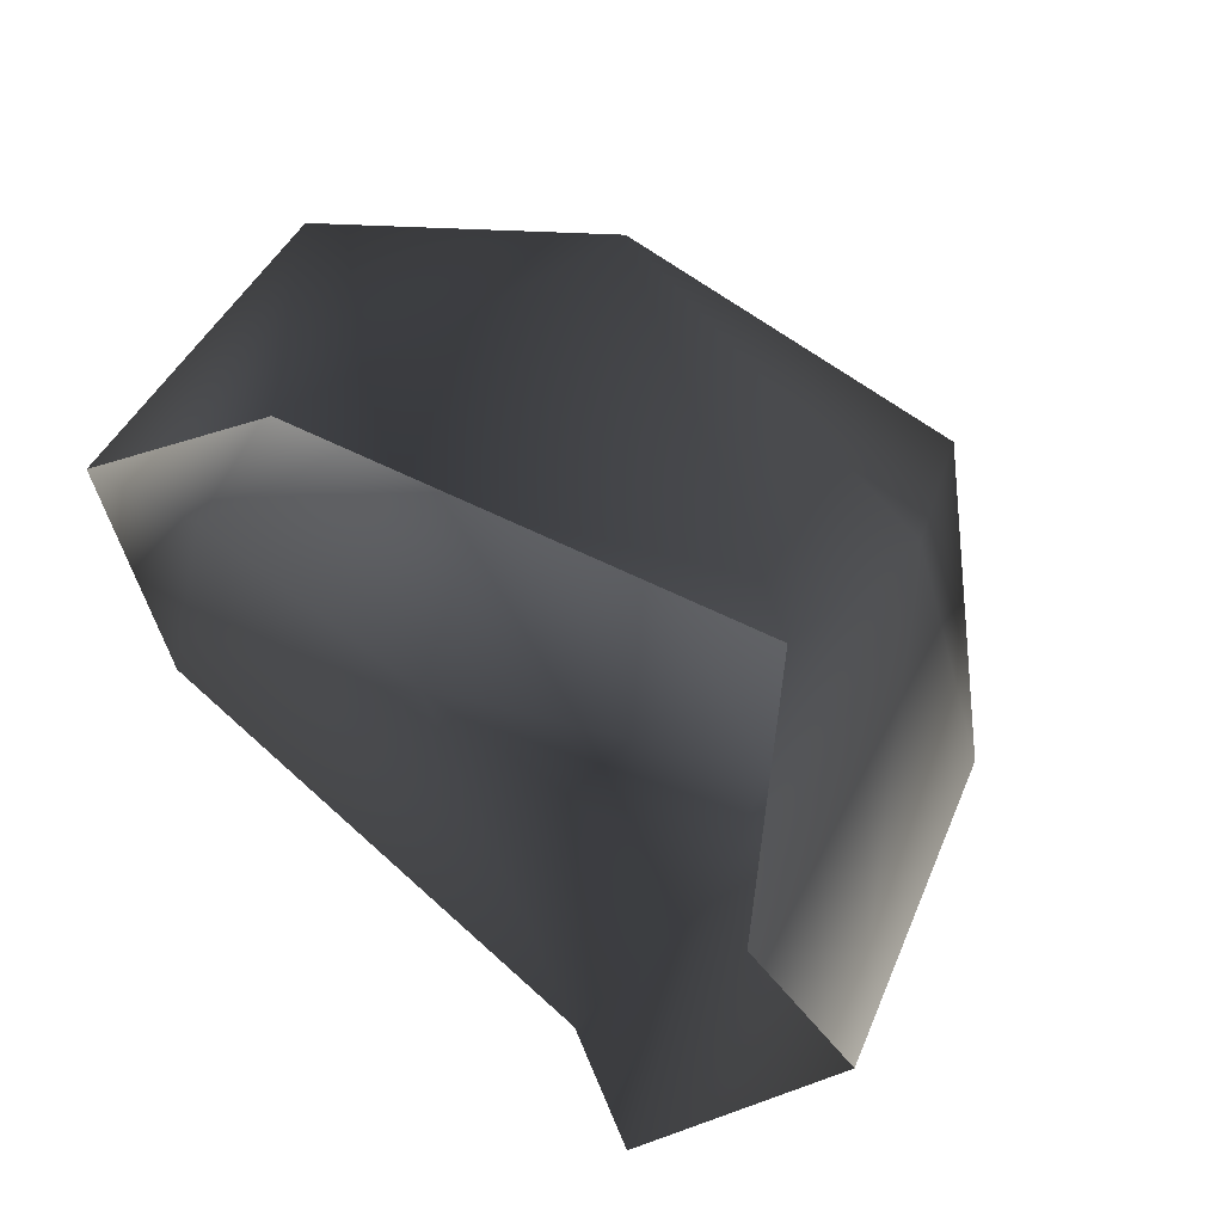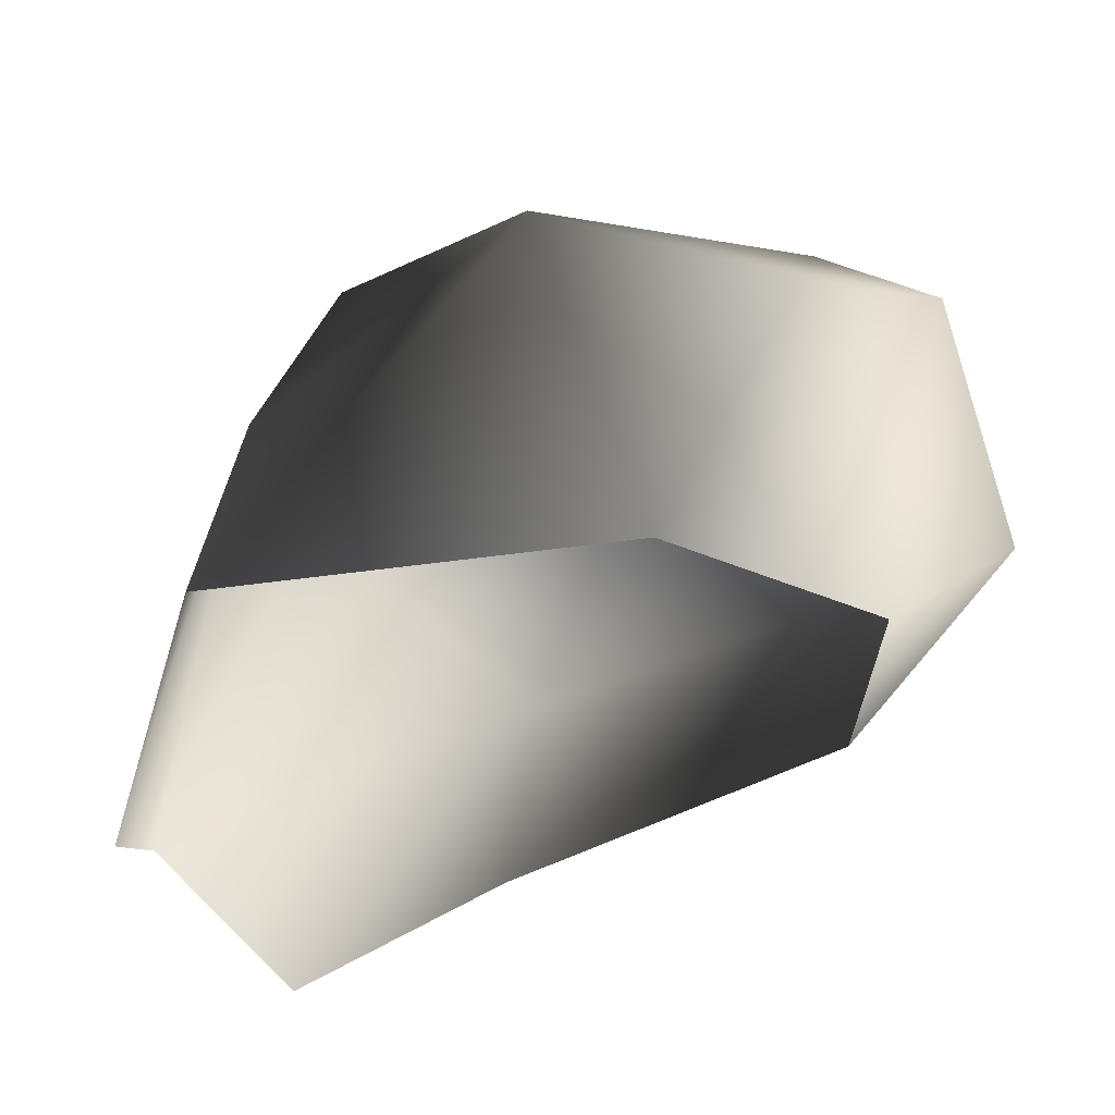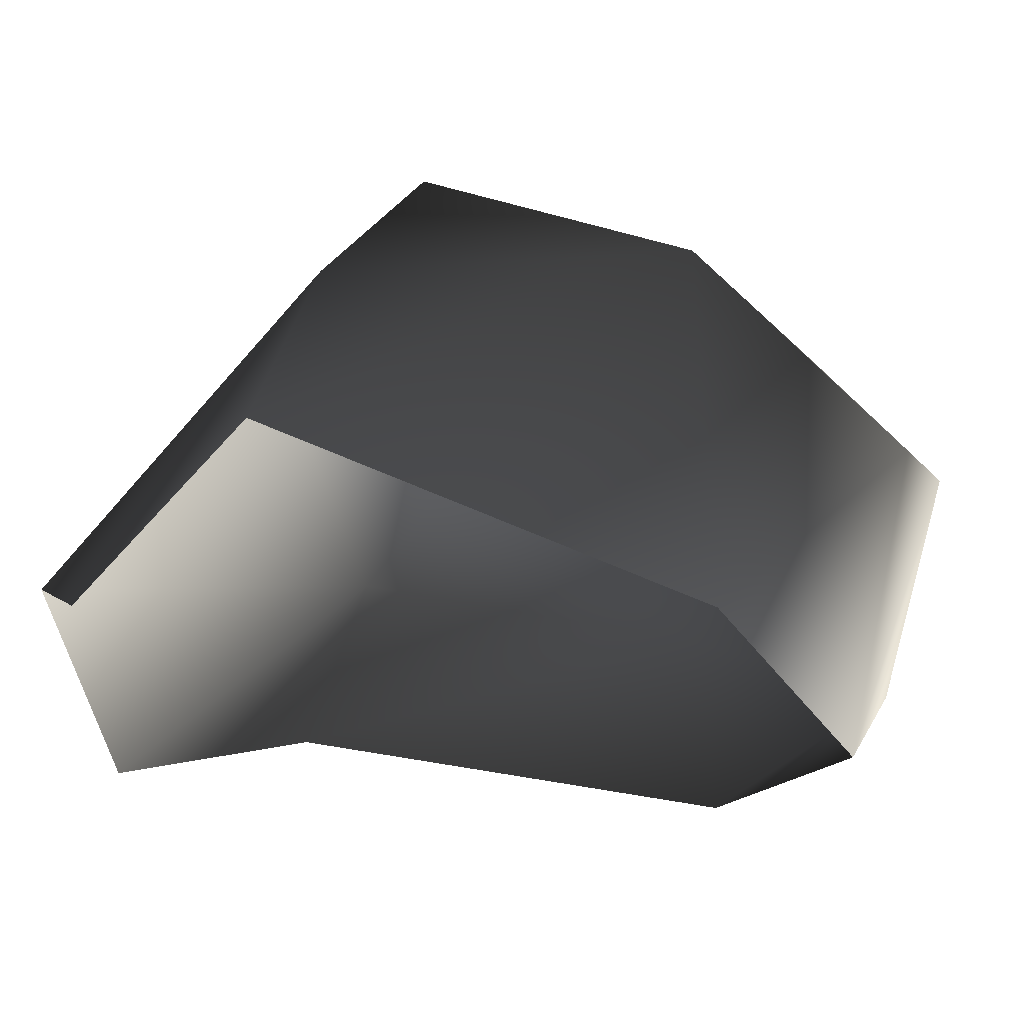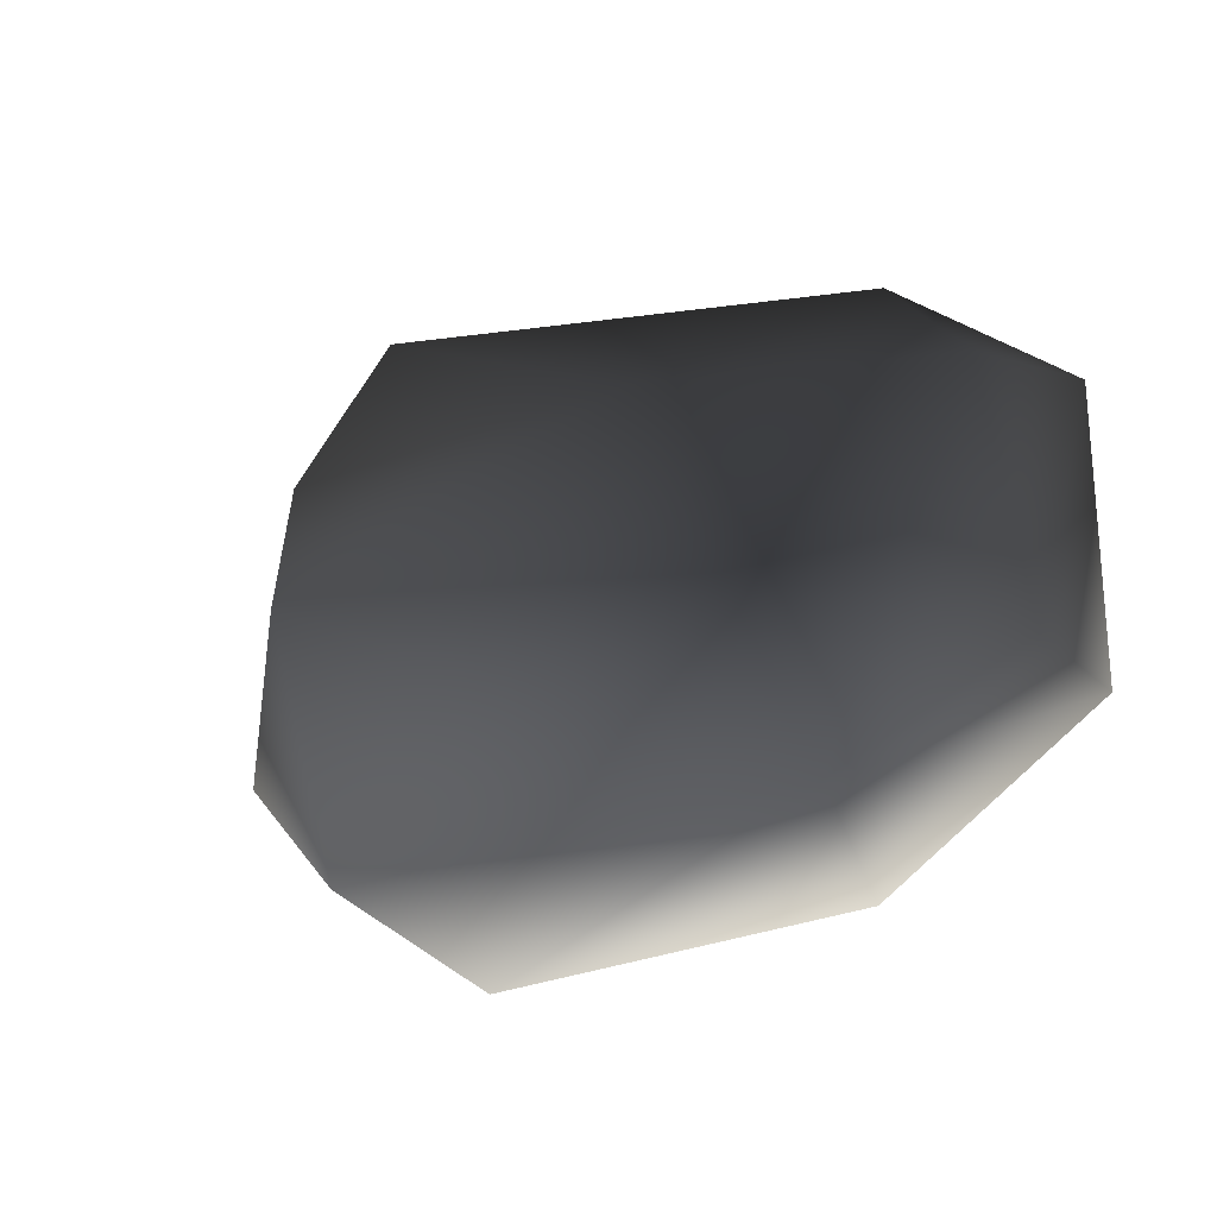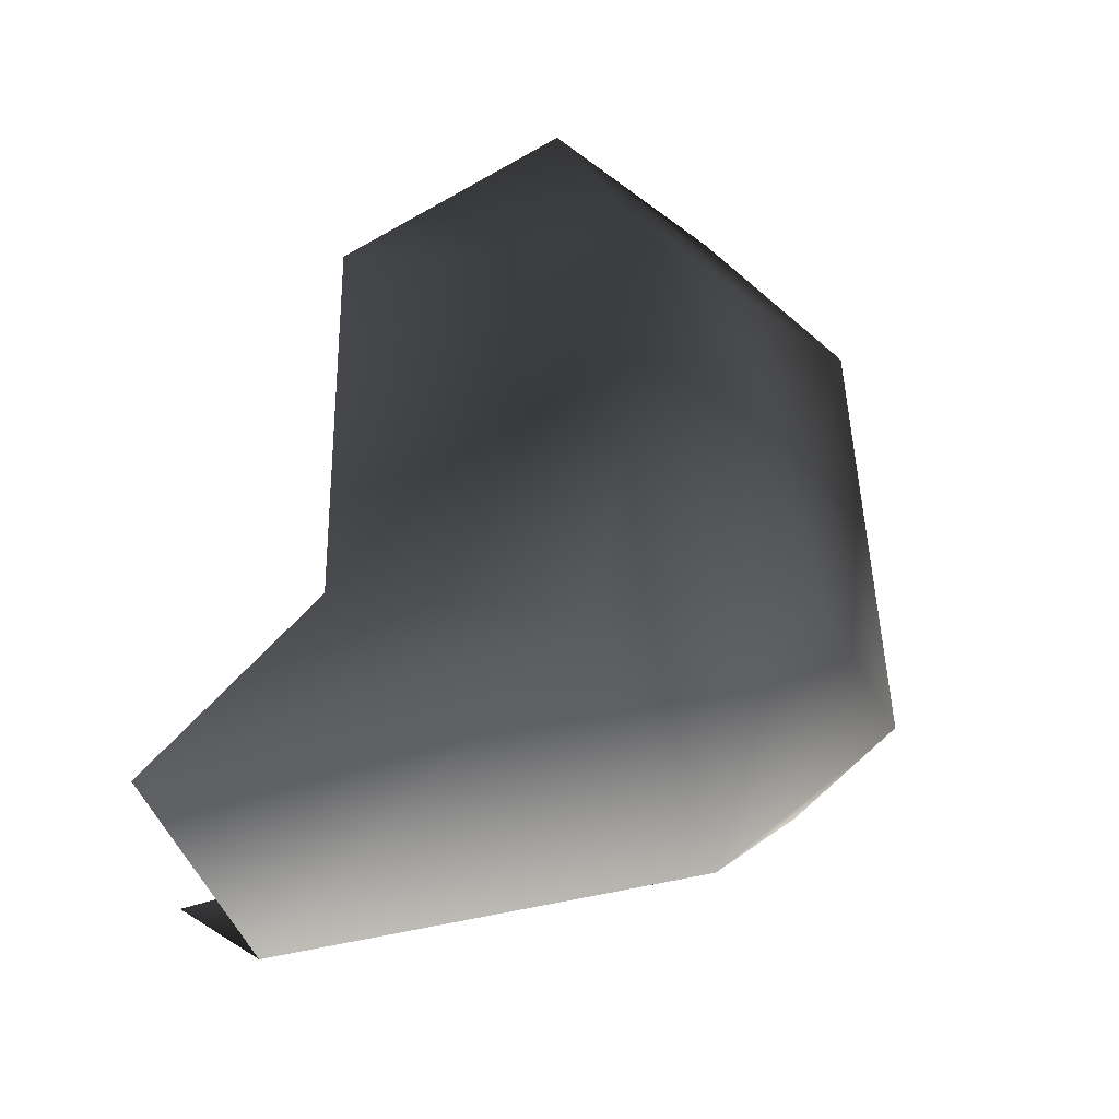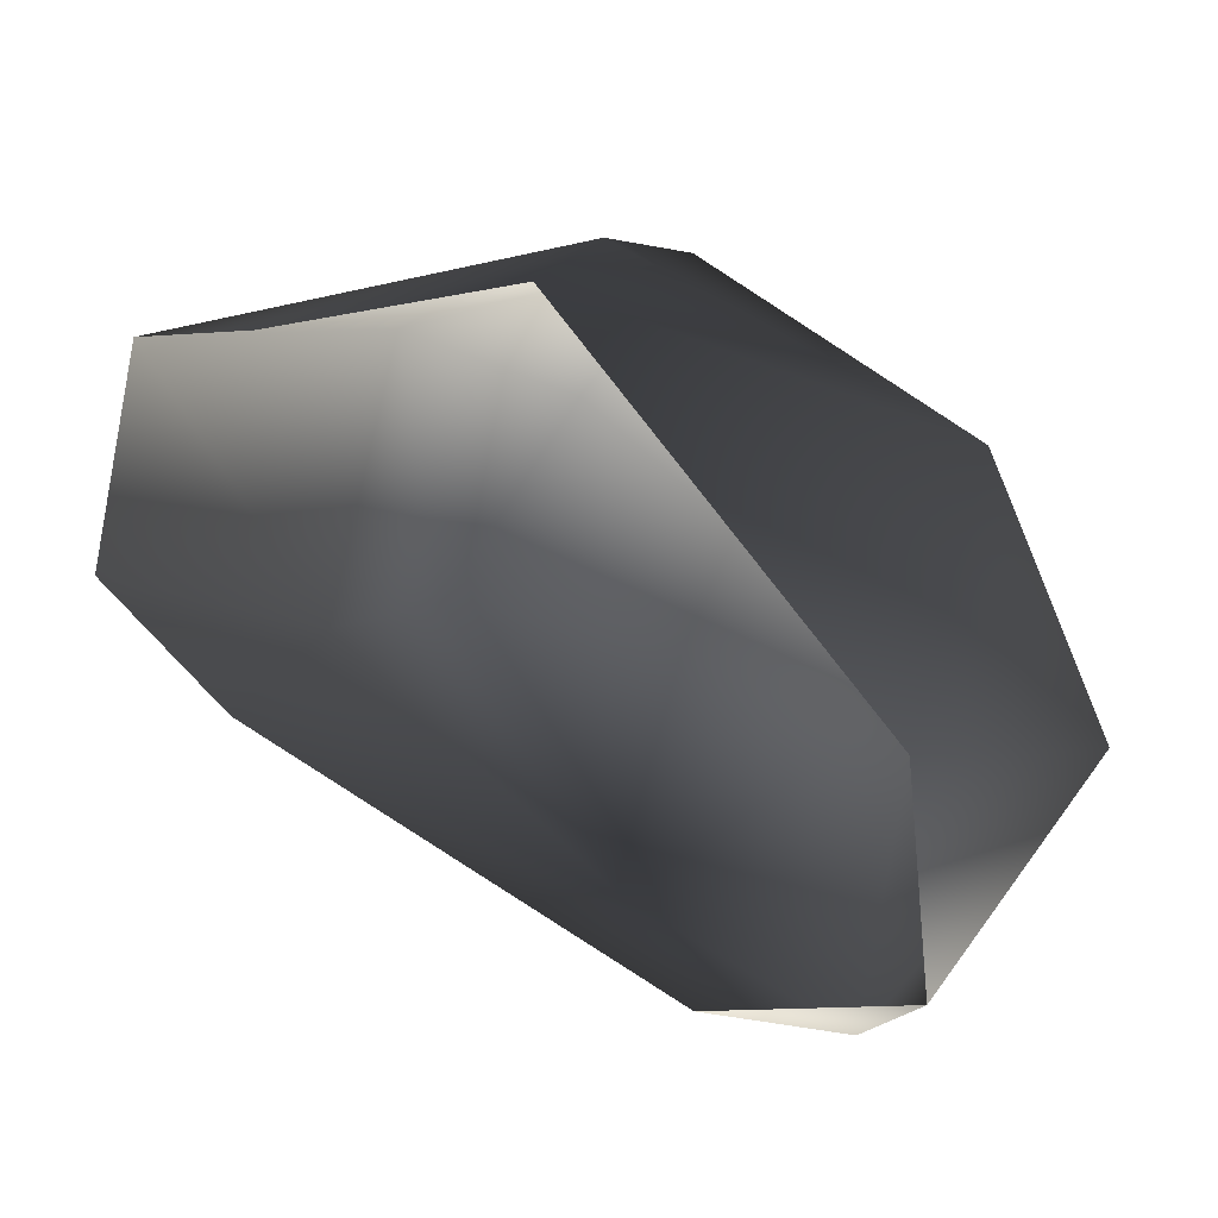
<metadata>
{"format":"obj","ext":"obj","renderer":"f3d","projection":"perspective","resolution":1024,"background":"white","views":[{"elev":25.9,"azim":48.0,"up":"+Z"},{"elev":-57.3,"azim":-119.3,"up":"+Y"},{"elev":-51.1,"azim":-152.6,"up":"+Y"},{"elev":40.1,"azim":-146.2,"up":"+Z"},{"elev":30.6,"azim":112.3,"up":"+Z"},{"elev":-68.6,"azim":170.5,"up":"+Y"}]}
</metadata>
<code>
v -0.08746 -0.05942 0.05719
v -0.1694 0.05411 -0.03258
v -0.05961 -0.03415 -0.05088
v -0.1127 0.2467 0.03037
v -0.09914 0.1505 -0.1419
v -0.1633 0.1429 0.06606
v -0.08588 0.07728 0.1533
v 0.009137 -0.01508 0.1021
v 0.03292 0.1871 0.152
v 0.2472 0.09002 0.03632
v 0.2113 0.2169 0.03554
v 0.3088 0.007134 -0.05938
v 0.3119 0.07529 -0.1508
v 0.1996 0.2828 -0.1144
v 0.1536 0.3048 0.04503
v 0.09527 0.3459 -0.07401
v 0.05193 0.2814 -0.1813
v 0.1033 0.187 -0.2048
v 0.3119 0.07529 -0.1508
v 0.2509 -0.008943 -0.1884
v 0.1361 0.05977 -0.2109
g BLASTEDLANDSSKULL01
o BLASTEDLANDSSKULL010
f 1 2 3
f 4 5 2
f 4 2 6
f 6 2 1
f 6 1 7
f 1 8 7
f 9 7 8
f 8 10 9
f 9 10 11
f 11 10 12
f 12 13 11
f 11 13 14
f 15 11 14
f 15 9 11
f 9 15 4
f 4 7 9
f 4 6 7
f 16 15 14
f 4 15 16
f 4 16 17
f 16 14 17
f 18 14 19
f 17 14 18
f 17 18 5
f 5 4 17
f 20 18 19
f 18 20 21
f 5 18 21
f 3 5 21
f 5 3 2

</code>
